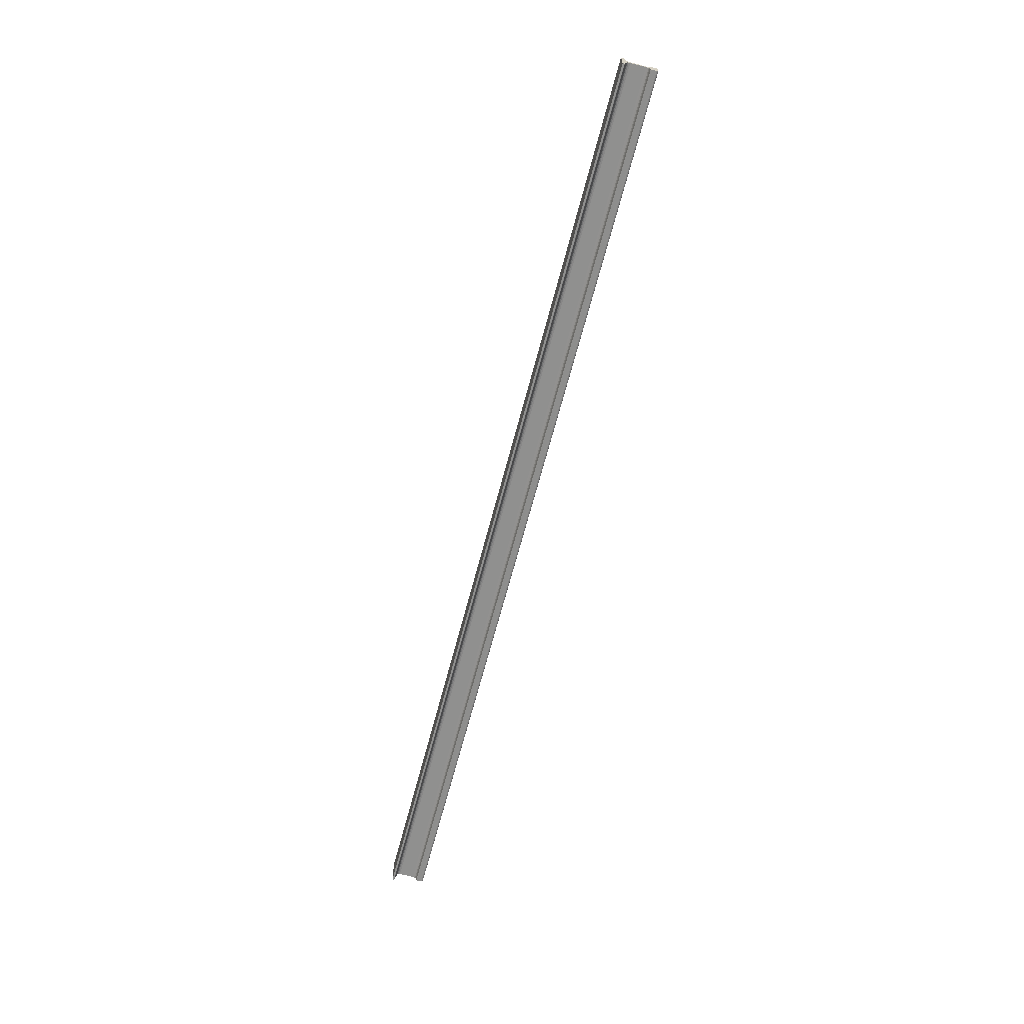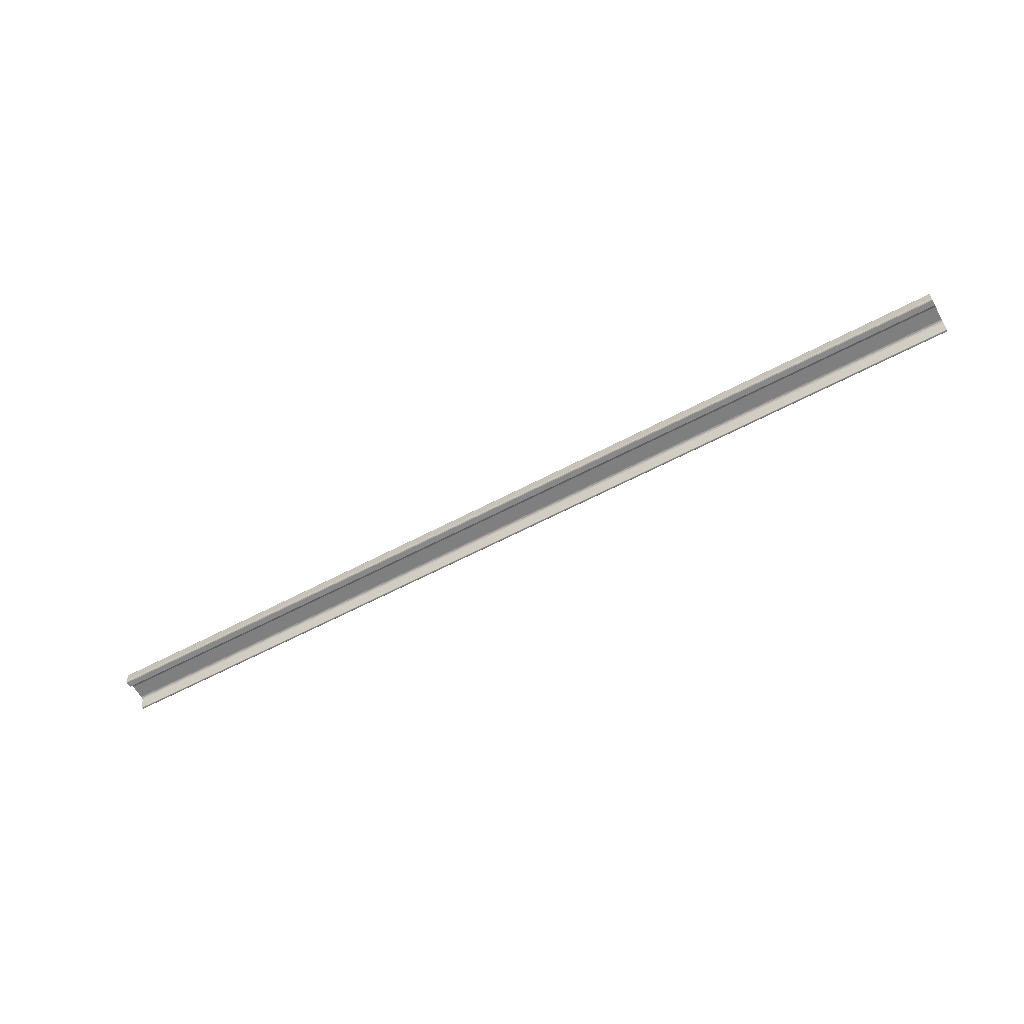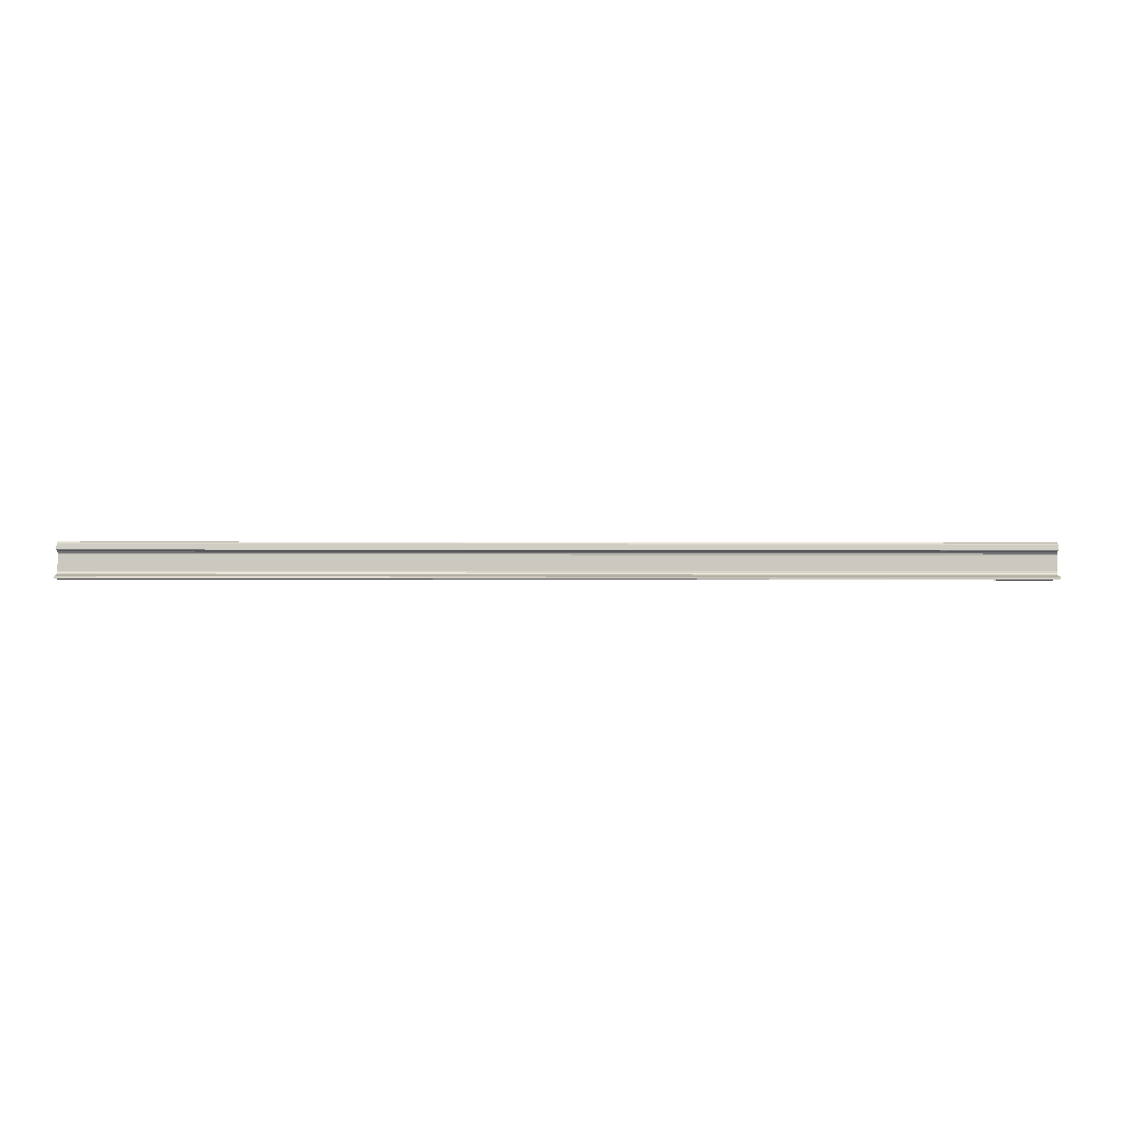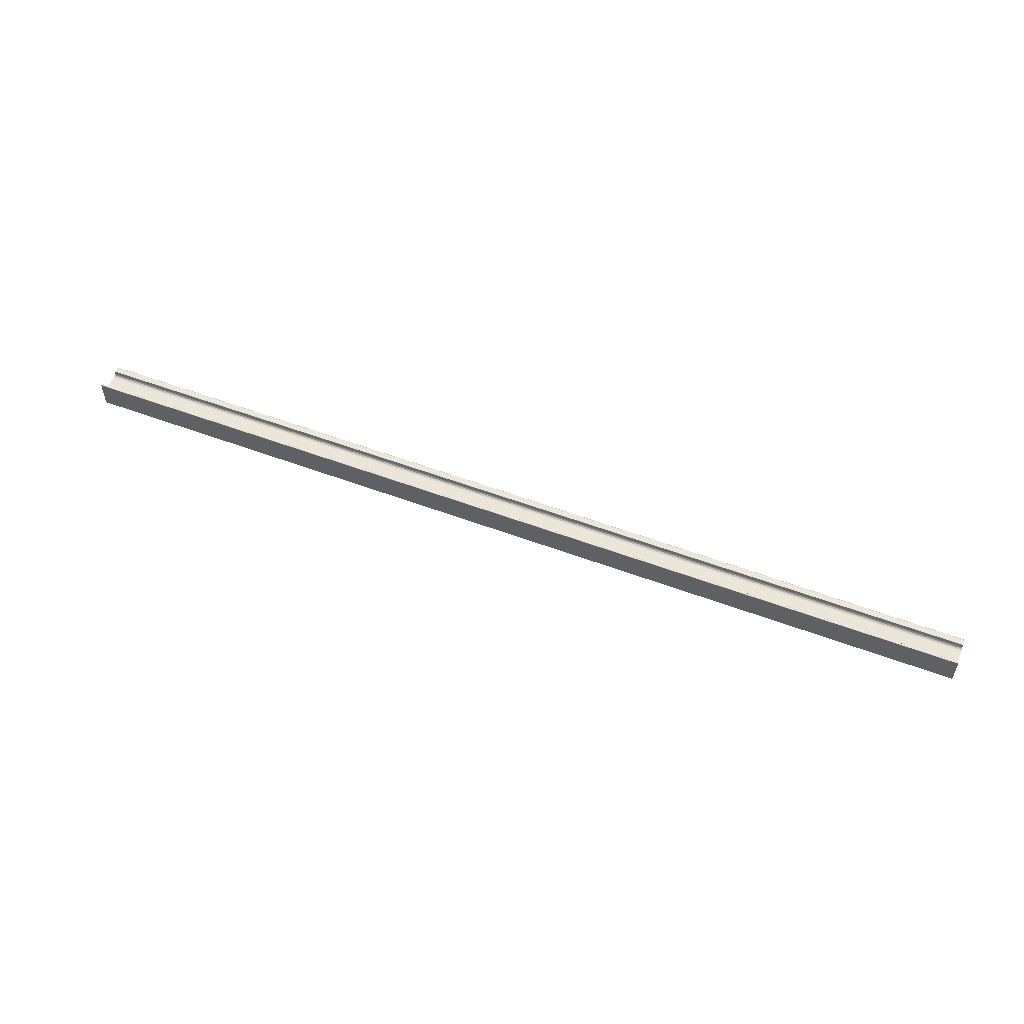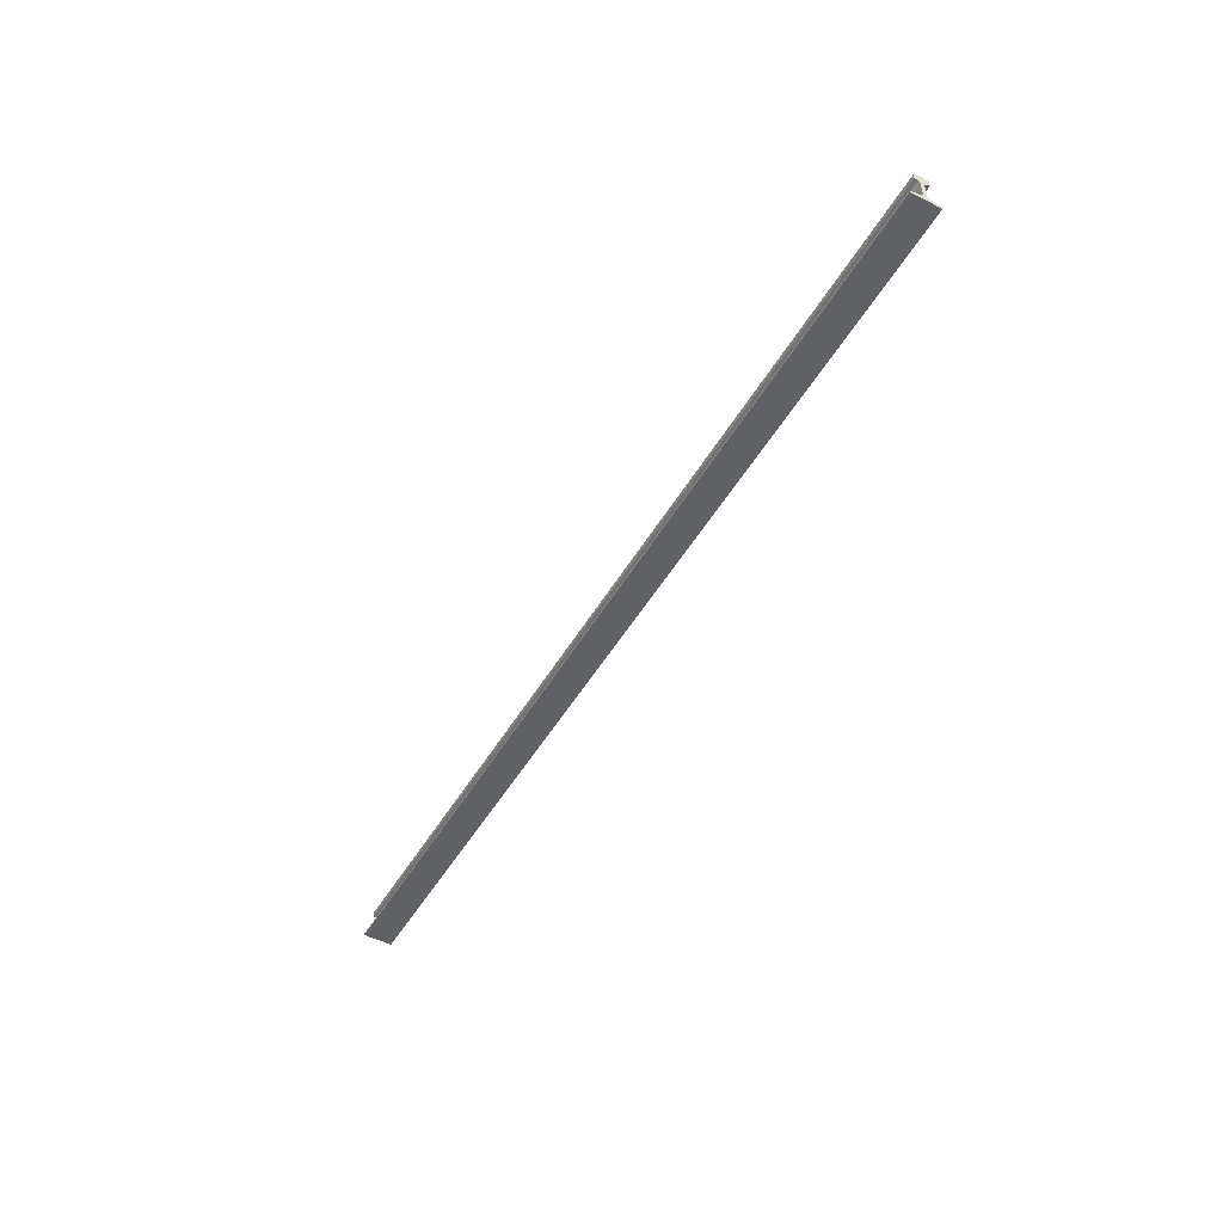
<metadata>
{"format":"obj","ext":"obj","renderer":"f3d","projection":"perspective","resolution":1024,"background":"white","views":[{"elev":-65.5,"azim":-104.6,"up":"+Y"},{"elev":-59.8,"azim":28.7,"up":"+Y"},{"elev":-1.9,"azim":-1.7,"up":"+Z"},{"elev":54.5,"azim":-158.3,"up":"+Y"},{"elev":-49.5,"azim":-119.3,"up":"+Z"}]}
</metadata>
<code>
o Mesh_Mesh_Mesh_Mesh_Rail
v 2.5 0.03795 0.0541
v -2.5 0.03795 0.0541
v -2.5 0.03595 0.084
v 2.5 0.03595 0.084
v -2.5 0.03715 0.0529
v 2.5 0.03715 0.0529
v 2.5 0.02255 0.048
v -2.5 0.02255 0.048
v 2.5 0.01575 0.044
v -2.5 0.01575 0.044
v 2.5 0.00955 0.0299
v -2.5 0.00955 0.0299
v -2.5 0.01115 0.0376
v 2.5 0.01115 0.0376
v 2.5 0.00955 -0.0502
v -2.5 0.00955 -0.0502
v 2.5 0.01135 -0.0583
v -2.5 0.01135 -0.0583
v 2.5 0.02395 -0.0687
v -2.5 0.02395 -0.0687
v -2.5 0.01655 -0.0649
v 2.5 0.01655 -0.0649
v 2.5 0.07535 -0.0815
v -2.5 0.07535 -0.0815
v 2.5 0.07665 -0.0821
v -2.5 0.07665 -0.0821
v 2.5 0.07775 -0.0846
v -2.5 0.07775 -0.0846
v -2.5 0.07745 -0.0832
v 2.5 0.07745 -0.0832
v 2.5 0.07775 -0.0915
v -2.5 0.07775 -0.0915
v -2.5 0.07625 -0.0929
v -2.5 0.07705 -0.0926
v 2.5 0.07665 -0.0927
v 2.5 -0.07645 -0.0928
v -2.5 -0.07645 -0.0928
v -2.5 -0.07775 -0.0913
v -2.5 -0.07745 -0.0921
v 2.5 -0.07765 -0.0918
v 2.5 -0.07775 -0.0846
v -2.5 -0.07775 -0.0846
v 2.5 -0.07745 -0.0832
v -2.5 -0.07745 -0.0832
v 2.5 -0.07535 -0.0815
v -2.5 -0.07535 -0.0815
v -2.5 -0.07665 -0.0821
v 2.5 -0.07665 -0.0821
v 2.5 -0.02395 -0.0687
v -2.5 -0.02395 -0.0687
v 2.5 -0.01655 -0.0649
v -2.5 -0.01655 -0.0649
v 2.5 -0.00955 -0.0502
v -2.5 -0.00955 -0.0502
v -2.5 -0.01135 -0.0583
v 2.5 -0.01135 -0.0583
v 2.5 -0.00955 0.0299
v -2.5 -0.00955 0.0299
v 2.5 -0.01115 0.0376
v -2.5 -0.01115 0.0376
v 2.5 -0.02255 0.048
v -2.5 -0.02255 0.048
v -2.5 -0.01575 0.044
v 2.5 -0.01575 0.044
v 2.5 -0.03715 0.0529
v -2.5 -0.03715 0.0529
v -2.5 -0.03795 0.0541
v 2.5 -0.03795 0.0541
v 2.5 -0.03595 0.084
v -2.5 -0.03595 0.084
v 2.5 -0.03445 0.0885
v -2.5 -0.03445 0.0885
v 2.5 -0.02645 0.0929
v -2.5 -0.02645 0.0929
v -2.5 -0.03105 0.0917
v 2.5 -0.03105 0.0917
v 2.5 0.02645 0.0929
v -2.5 0.02645 0.0929
v 2.5 0.03105 0.0917
v -2.5 0.03105 0.0917
v -2.5 0.03445 0.0885
v 2.5 0.03445 0.0885
f 1 2 3
f 1 3 4
f 2 1 5
f 5 1 6
f 7 8 5
f 7 5 6
f 7 9 10
f 7 10 8
f 11 12 13
f 11 13 14
f 13 10 9
f 13 9 14
f 15 16 12
f 15 12 11
f 16 15 17
f 16 17 18
f 19 20 21
f 19 21 22
f 21 18 17
f 21 17 22
f 23 24 20
f 23 20 19
f 23 25 26
f 23 26 24
f 27 28 29
f 27 29 30
f 29 26 25
f 29 25 30
f 31 32 28
f 31 28 27
f 33 34 35
f 34 32 35
f 32 31 35
f 36 37 33
f 36 33 35
f 38 39 40
f 39 37 40
f 37 36 40
f 41 42 38
f 41 38 40
f 42 41 43
f 42 43 44
f 45 46 47
f 45 47 48
f 47 44 43
f 47 43 48
f 49 50 46
f 49 46 45
f 49 51 52
f 49 52 50
f 53 54 55
f 53 55 56
f 55 52 51
f 55 51 56
f 57 58 54
f 57 54 53
f 58 57 59
f 58 59 60
f 61 62 63
f 61 63 64
f 63 60 59
f 63 59 64
f 65 66 62
f 65 62 61
f 67 66 65
f 67 65 68
f 69 70 67
f 69 67 68
f 69 71 72
f 69 72 70
f 73 74 75
f 73 75 76
f 75 72 71
f 75 71 76
f 77 78 74
f 77 74 73
f 78 77 79
f 78 79 80
f 4 3 81
f 4 81 82
f 81 80 79
f 81 79 82
f 4 77 7
f 7 1 4
f 82 79 77
f 82 77 4
f 73 61 64
f 73 64 77
f 76 71 69
f 76 69 73
f 73 69 68
f 73 68 61
f 65 61 68
f 59 11 14
f 59 14 64
f 53 17 15
f 53 15 57
f 51 19 22
f 51 22 56
f 45 41 40
f 45 40 49
f 48 43 41
f 48 41 45
f 49 40 36
f 49 36 35
f 49 35 23
f 49 23 19
f 49 19 51
f 35 31 27
f 35 27 23
f 30 25 23
f 30 23 27
f 22 17 53
f 22 53 56
f 15 11 59
f 15 59 57
f 14 9 77
f 14 77 64
f 6 1 7
f 9 7 77
f 80 81 3
f 80 3 78
f 78 3 2
f 78 2 8
f 78 8 10
f 78 10 74
f 5 8 2
f 13 58 60
f 13 60 10
f 16 55 54
f 16 54 12
f 21 50 52
f 21 52 18
f 24 32 34
f 24 34 20
f 26 29 28
f 26 28 24
f 28 32 24
f 20 34 33
f 20 33 37
f 20 37 46
f 20 46 50
f 20 50 21
f 39 38 46
f 39 46 37
f 44 47 46
f 44 46 42
f 52 55 16
f 52 16 18
f 54 58 13
f 54 13 12
f 60 63 74
f 60 74 10
f 66 67 70
f 66 70 62
f 72 75 74
f 72 74 70
f 42 46 38
f 63 62 70
f 63 70 74

</code>
